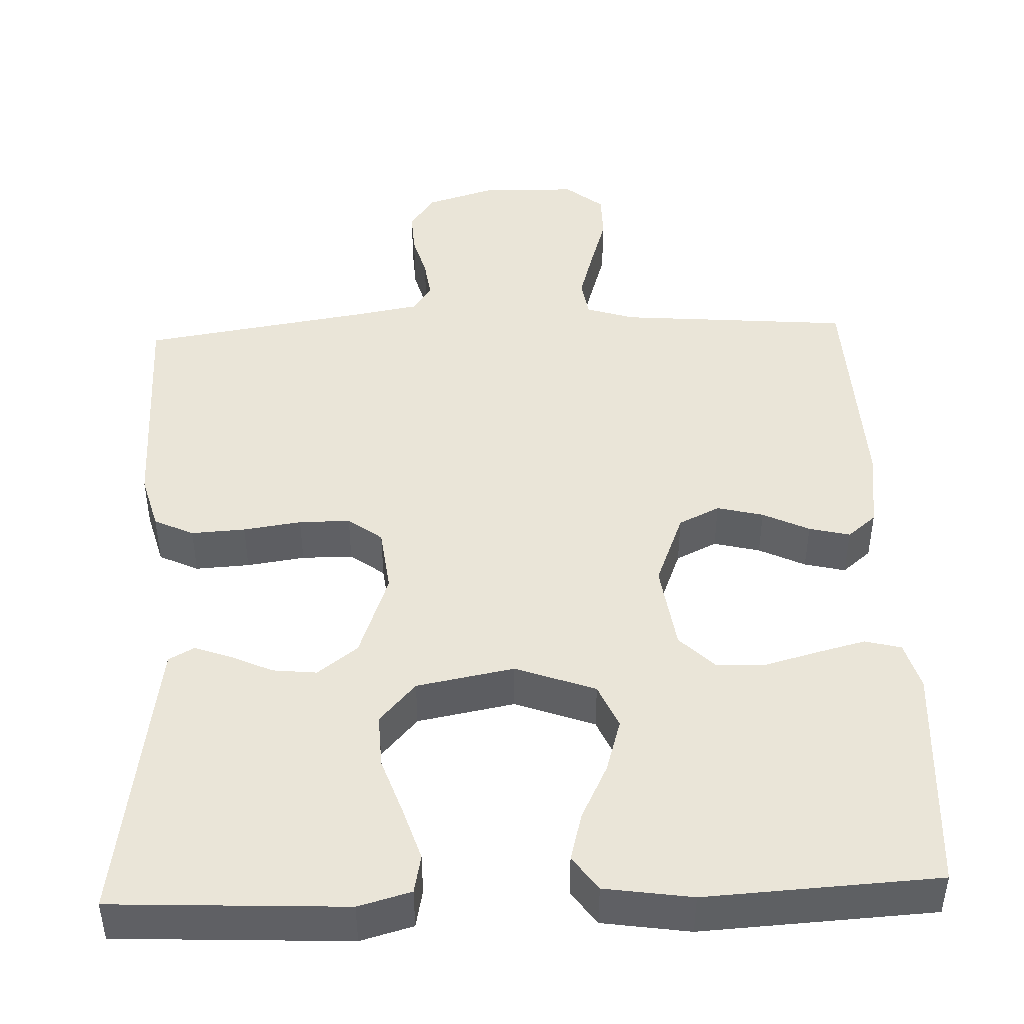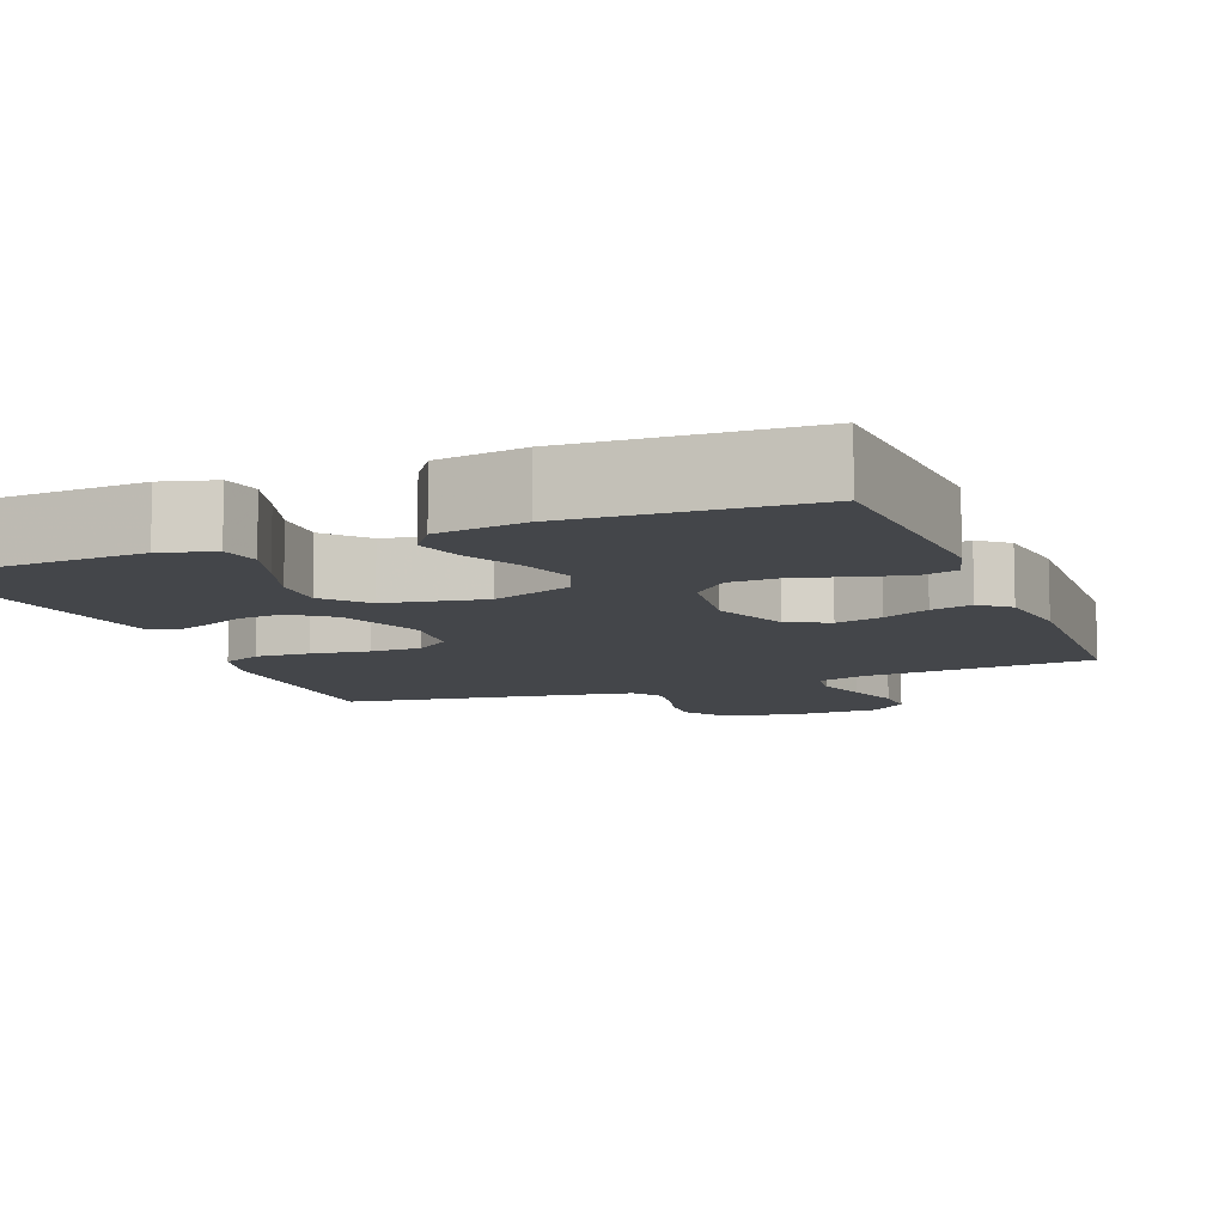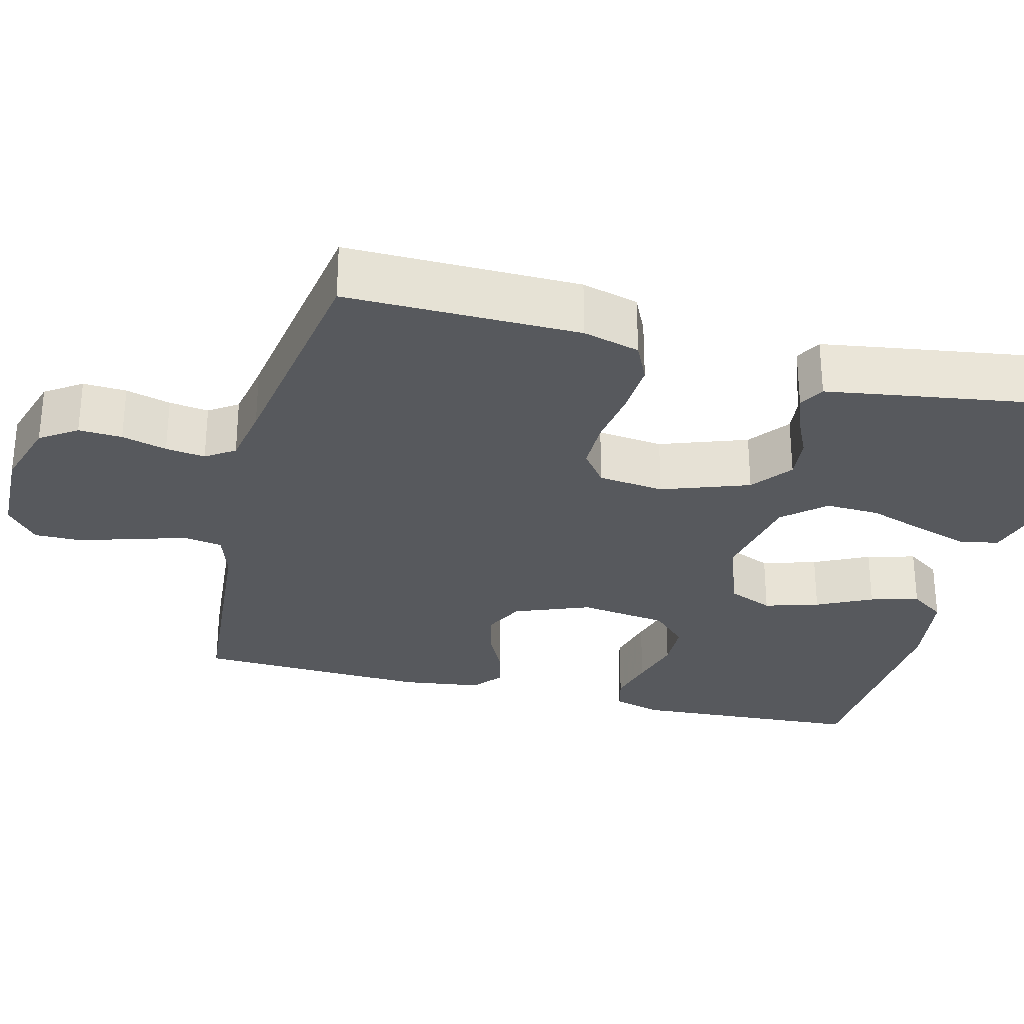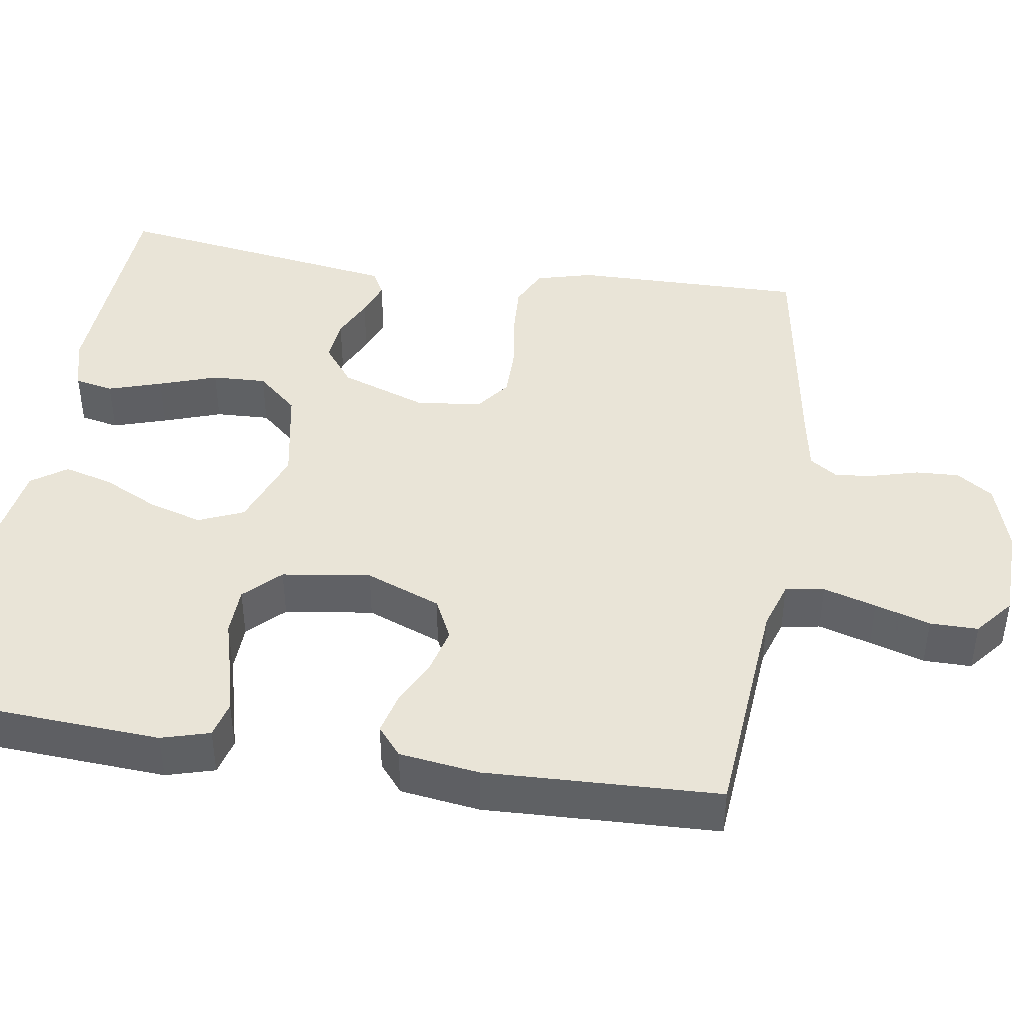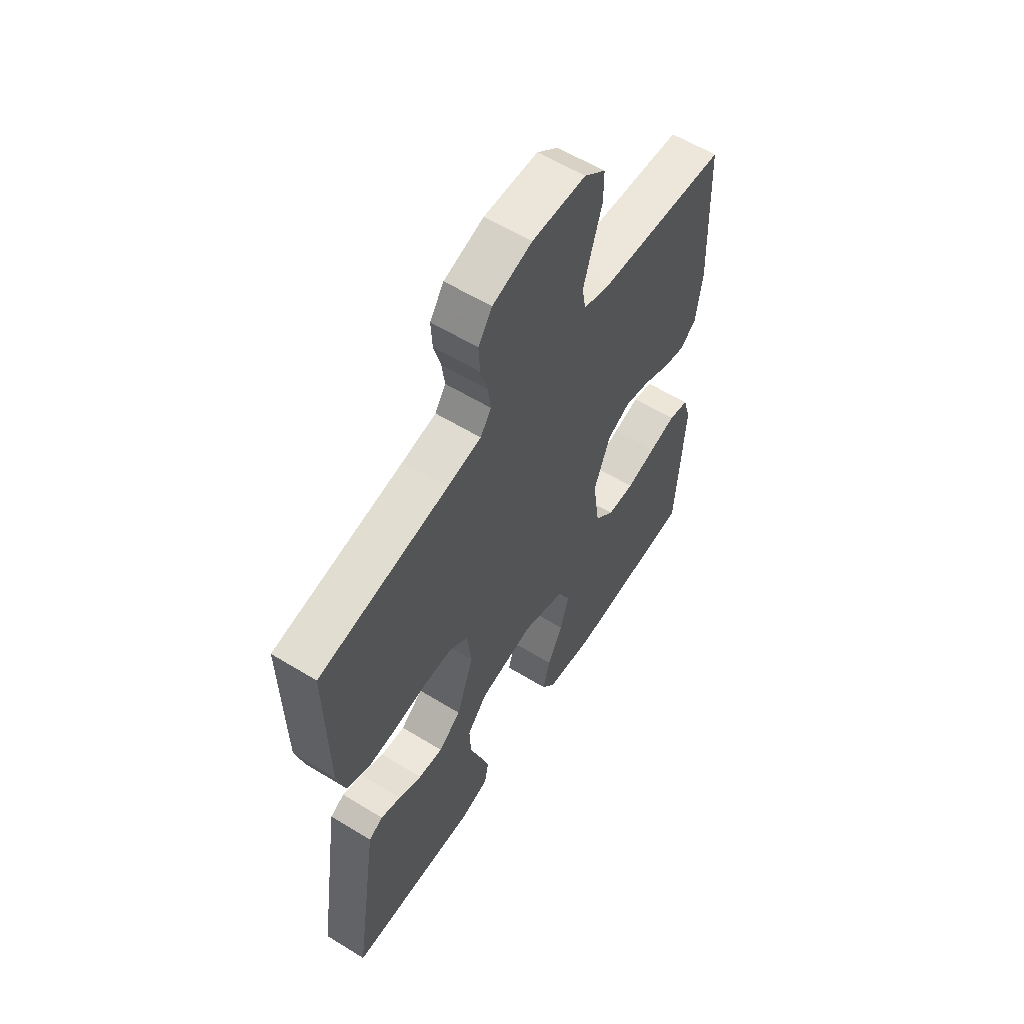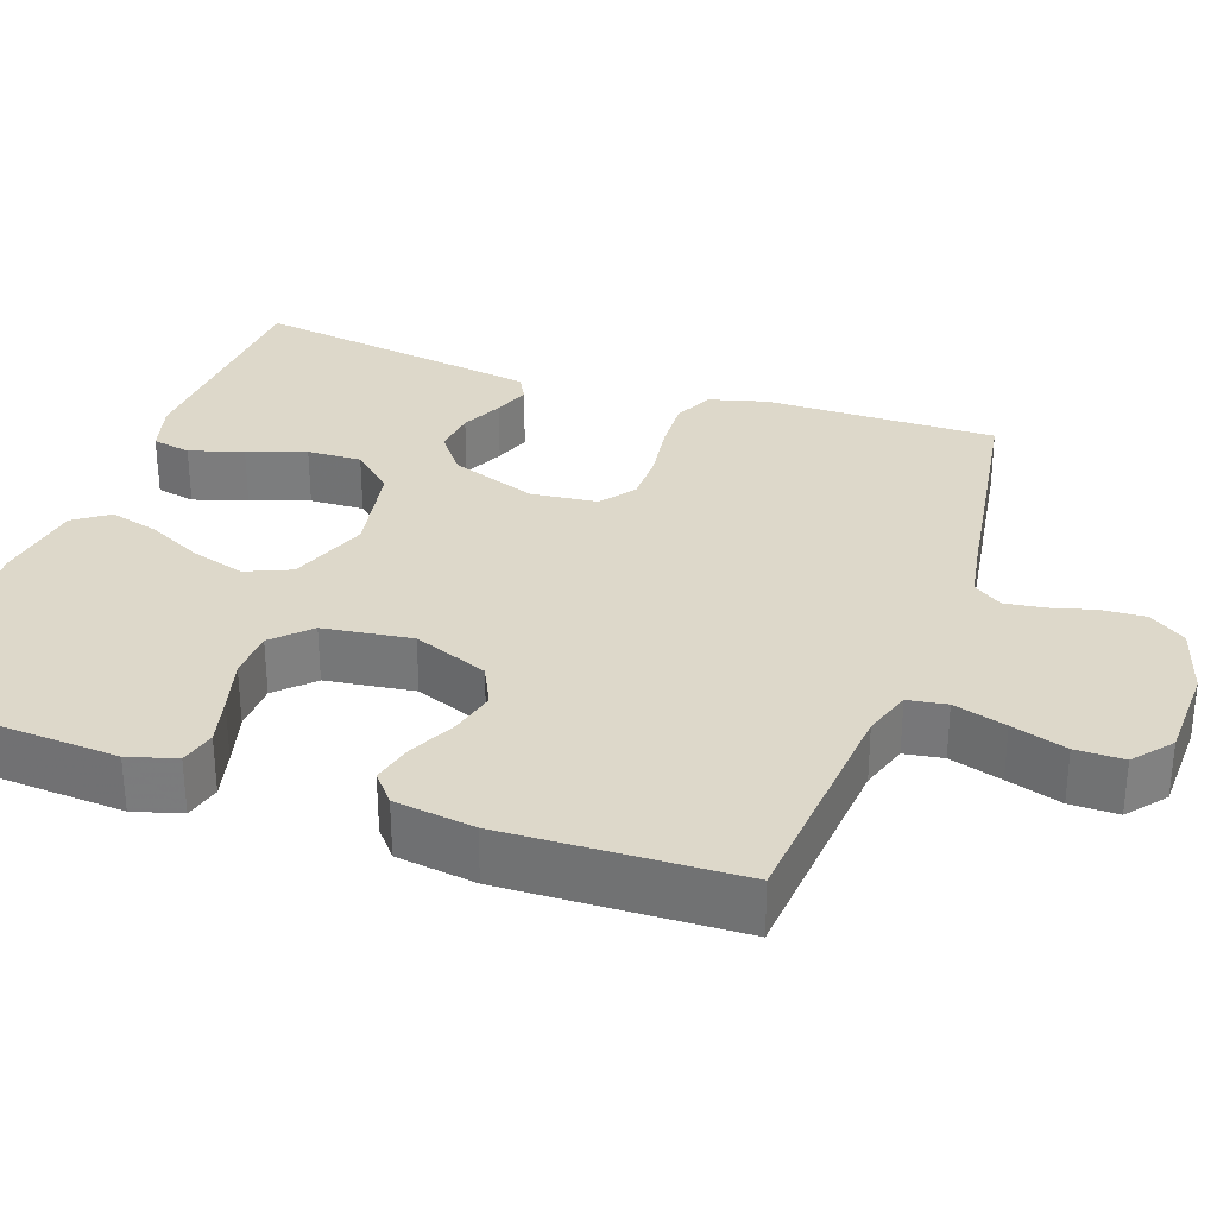
<metadata>
{"format":"obj","ext":"obj","renderer":"f3d","projection":"perspective","resolution":1024,"background":"white","views":[{"elev":45.3,"azim":177.8,"up":"+Y"},{"elev":-9.6,"azim":-158.3,"up":"+Y"},{"elev":-29.2,"azim":75.8,"up":"+Y"},{"elev":42.9,"azim":-81.1,"up":"+Y"},{"elev":58.9,"azim":122.3,"up":"+Z"},{"elev":31.0,"azim":-70.5,"up":"+Y"}]}
</metadata>
<code>
v -0.5 0.07 0.5
v -0.2 0.07 0.525
v -0.138 0.07 0.545
v -0.13 0.07 0.595
v -0.15 0.07 0.663
v -0.172 0.07 0.734
v -0.172 0.07 0.796
v -0.123 0.07 0.836
v 0 0.07 0.839
v 0.091 0.07 0.811
v 0.123 0.07 0.764
v 0.12 0.07 0.708
v 0.104 0.07 0.65
v 0.097 0.07 0.599
v 0.122 0.07 0.562
v 0.2 0.07 0.548
v 0.5 0.07 0.5
v 0.496 0.07 0.2
v 0.476 0.07 0.127
v 0.425 0.07 0.103
v 0.355 0.07 0.107
v 0.28 0.07 0.118
v 0.214 0.07 0.118
v 0.17 0.07 0.085
v 0.16 0.07 0
v 0.2 0.07 -0.112
v 0.252 0.07 -0.152
v 0.309 0.07 -0.146
v 0.363 0.07 -0.121
v 0.41 0.07 -0.104
v 0.443 0.07 -0.122
v 0.455 0.07 -0.2
v 0.5 0.07 -0.5
v 0.2 0.07 -0.515
v 0.132 0.07 -0.496
v 0.122 0.07 -0.446
v 0.144 0.07 -0.377
v 0.17 0.07 -0.302
v 0.173 0.07 -0.232
v 0.126 0.07 -0.179
v 0 0.07 -0.155
v -0.103 0.07 -0.193
v -0.128 0.07 -0.251
v -0.107 0.07 -0.321
v -0.072 0.07 -0.392
v -0.055 0.07 -0.455
v -0.087 0.07 -0.5
v -0.2 0.07 -0.517
v -0.5 0.07 -0.5
v -0.518 0.07 -0.2
v -0.5 0.07 -0.138
v -0.453 0.07 -0.126
v -0.39 0.07 -0.142
v -0.321 0.07 -0.161
v -0.258 0.07 -0.159
v -0.213 0.07 -0.114
v -0.197 0.07 0
v -0.235 0.07 0.097
v -0.288 0.07 0.123
v -0.348 0.07 0.108
v -0.408 0.07 0.079
v -0.461 0.07 0.066
v -0.498 0.07 0.097
v -0.512 0.07 0.2
v -0.5 0 0.5
v -0.2 0 0.525
v -0.138 0 0.545
v -0.13 0 0.595
v -0.15 0 0.663
v -0.172 0 0.734
v -0.172 0 0.796
v -0.123 0 0.836
v 0 0 0.839
v 0.091 0 0.811
v 0.123 0 0.764
v 0.12 0 0.708
v 0.104 0 0.65
v 0.097 0 0.599
v 0.122 0 0.562
v 0.2 0 0.548
v 0.5 0 0.5
v 0.496 0 0.2
v 0.476 0 0.127
v 0.425 0 0.103
v 0.355 0 0.107
v 0.28 0 0.118
v 0.214 0 0.118
v 0.17 0 0.085
v 0.16 0 0
v 0.2 0 -0.112
v 0.252 0 -0.152
v 0.309 0 -0.146
v 0.363 0 -0.121
v 0.41 0 -0.104
v 0.443 0 -0.122
v 0.455 0 -0.2
v 0.5 0 -0.5
v 0.2 0 -0.515
v 0.132 0 -0.496
v 0.122 0 -0.446
v 0.144 0 -0.377
v 0.17 0 -0.302
v 0.173 0 -0.232
v 0.126 0 -0.179
v 0 0 -0.155
v -0.103 0 -0.193
v -0.128 0 -0.251
v -0.107 0 -0.321
v -0.072 0 -0.392
v -0.055 0 -0.455
v -0.087 0 -0.5
v -0.2 0 -0.517
v -0.5 0 -0.5
v -0.518 0 -0.2
v -0.5 0 -0.138
v -0.453 0 -0.126
v -0.39 0 -0.142
v -0.321 0 -0.161
v -0.258 0 -0.159
v -0.213 0 -0.114
v -0.197 0 0
v -0.235 0 0.097
v -0.288 0 0.123
v -0.348 0 0.108
v -0.408 0 0.079
v -0.461 0 0.066
v -0.498 0 0.097
v -0.512 0 0.2
f 64 1 2
f 63 64 2
f 62 63 2
f 61 62 2
f 60 61 2
f 59 60 2 3
f 58 59 3
f 57 58 3
f 52 53 54
f 51 52 54
f 50 51 54
f 49 50 54
f 48 49 54
f 47 48 54
f 46 47 54
f 45 46 54
f 44 45 54
f 43 44 54 55
f 42 43 55 56
f 36 37 38
f 35 36 38
f 34 35 38
f 33 34 38
f 32 33 38
f 31 32 38
f 30 31 38
f 29 30 38
f 28 29 38
f 27 28 38 39
f 26 27 39 40
f 20 21 22
f 19 20 22
f 18 19 22
f 17 18 22
f 16 17 22
f 15 16 22 23
f 14 15 23 24
f 11 12 13
f 10 11 13
f 9 10 13
f 8 9 13
f 7 8 13
f 6 7 13
f 5 6 13
f 4 5 13 14
f 14 24 25
f 4 14 25
f 3 4 25
f 57 3 25
f 56 57 25
f 42 56 25
f 41 42 25
f 25 26 40 41
f 66 65 128
f 66 128 127
f 66 127 126
f 66 126 125
f 66 125 124
f 67 66 124 123
f 67 123 122
f 67 122 121
f 118 117 116
f 118 116 115
f 118 115 114
f 118 114 113
f 118 113 112
f 118 112 111
f 118 111 110
f 118 110 109
f 118 109 108
f 119 118 108 107
f 120 119 107 106
f 102 101 100
f 102 100 99
f 102 99 98
f 102 98 97
f 102 97 96
f 102 96 95
f 102 95 94
f 102 94 93
f 102 93 92
f 103 102 92 91
f 104 103 91 90
f 86 85 84
f 86 84 83
f 86 83 82
f 86 82 81
f 86 81 80
f 87 86 80 79
f 88 87 79 78
f 77 76 75
f 77 75 74
f 77 74 73
f 77 73 72
f 77 72 71
f 77 71 70
f 77 70 69
f 78 77 69 68
f 89 88 78
f 89 78 68
f 89 68 67
f 89 67 121
f 89 121 120
f 89 120 106
f 89 106 105
f 105 104 90 89
f 1 65 66 2
f 2 66 67 3
f 3 67 68 4
f 4 68 69 5
f 5 69 70 6
f 6 70 71 7
f 7 71 72 8
f 8 72 73 9
f 9 73 74 10
f 10 74 75 11
f 11 75 76 12
f 12 76 77 13
f 13 77 78 14
f 14 78 79 15
f 15 79 80 16
f 16 80 81 17
f 17 81 82 18
f 18 82 83 19
f 19 83 84 20
f 20 84 85 21
f 21 85 86 22
f 22 86 87 23
f 23 87 88 24
f 24 88 89 25
f 25 89 90 26
f 26 90 91 27
f 27 91 92 28
f 28 92 93 29
f 29 93 94 30
f 30 94 95 31
f 31 95 96 32
f 32 96 97 33
f 33 97 98 34
f 34 98 99 35
f 35 99 100 36
f 36 100 101 37
f 37 101 102 38
f 38 102 103 39
f 39 103 104 40
f 40 104 105 41
f 41 105 106 42
f 42 106 107 43
f 43 107 108 44
f 44 108 109 45
f 45 109 110 46
f 46 110 111 47
f 47 111 112 48
f 48 112 113 49
f 49 113 114 50
f 50 114 115 51
f 51 115 116 52
f 52 116 117 53
f 53 117 118 54
f 54 118 119 55
f 55 119 120 56
f 56 120 121 57
f 57 121 122 58
f 58 122 123 59
f 59 123 124 60
f 60 124 125 61
f 61 125 126 62
f 62 126 127 63
f 63 127 128 64
f 64 128 65 1

</code>
